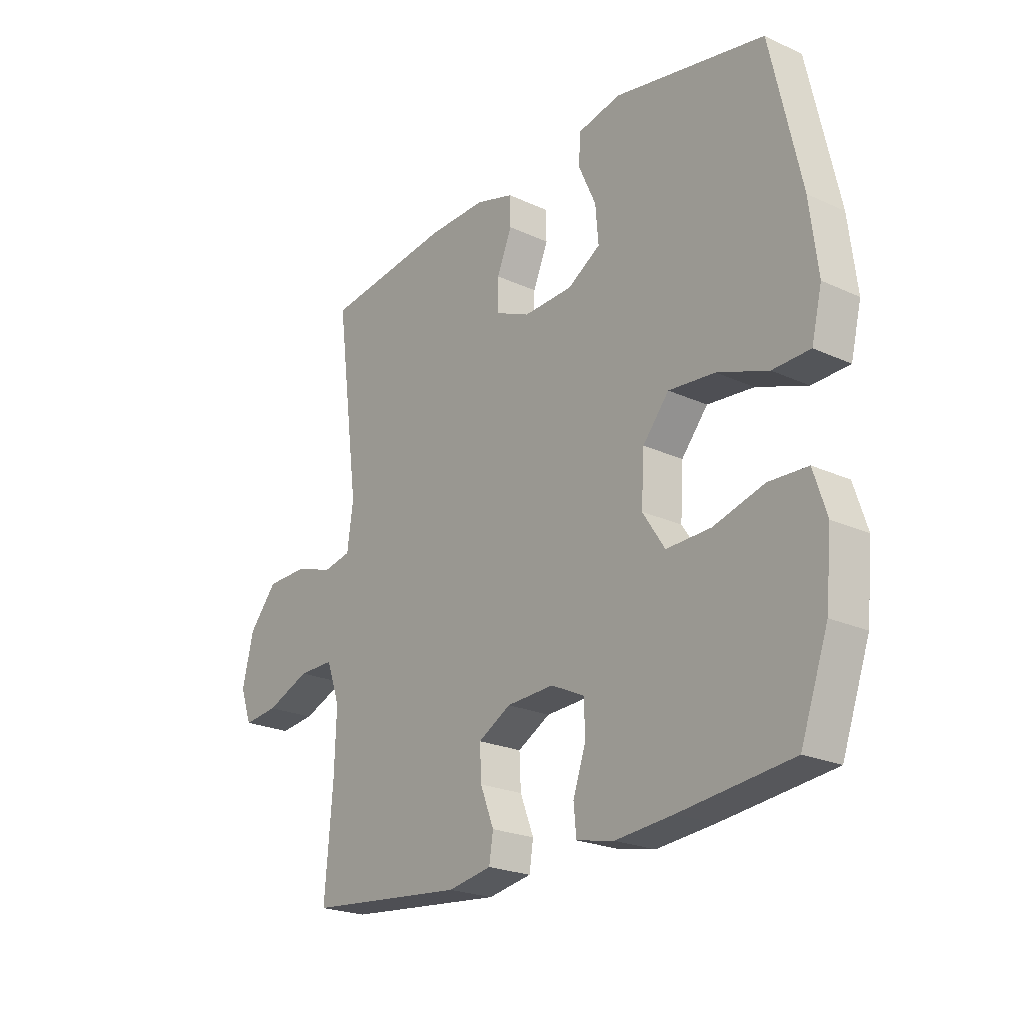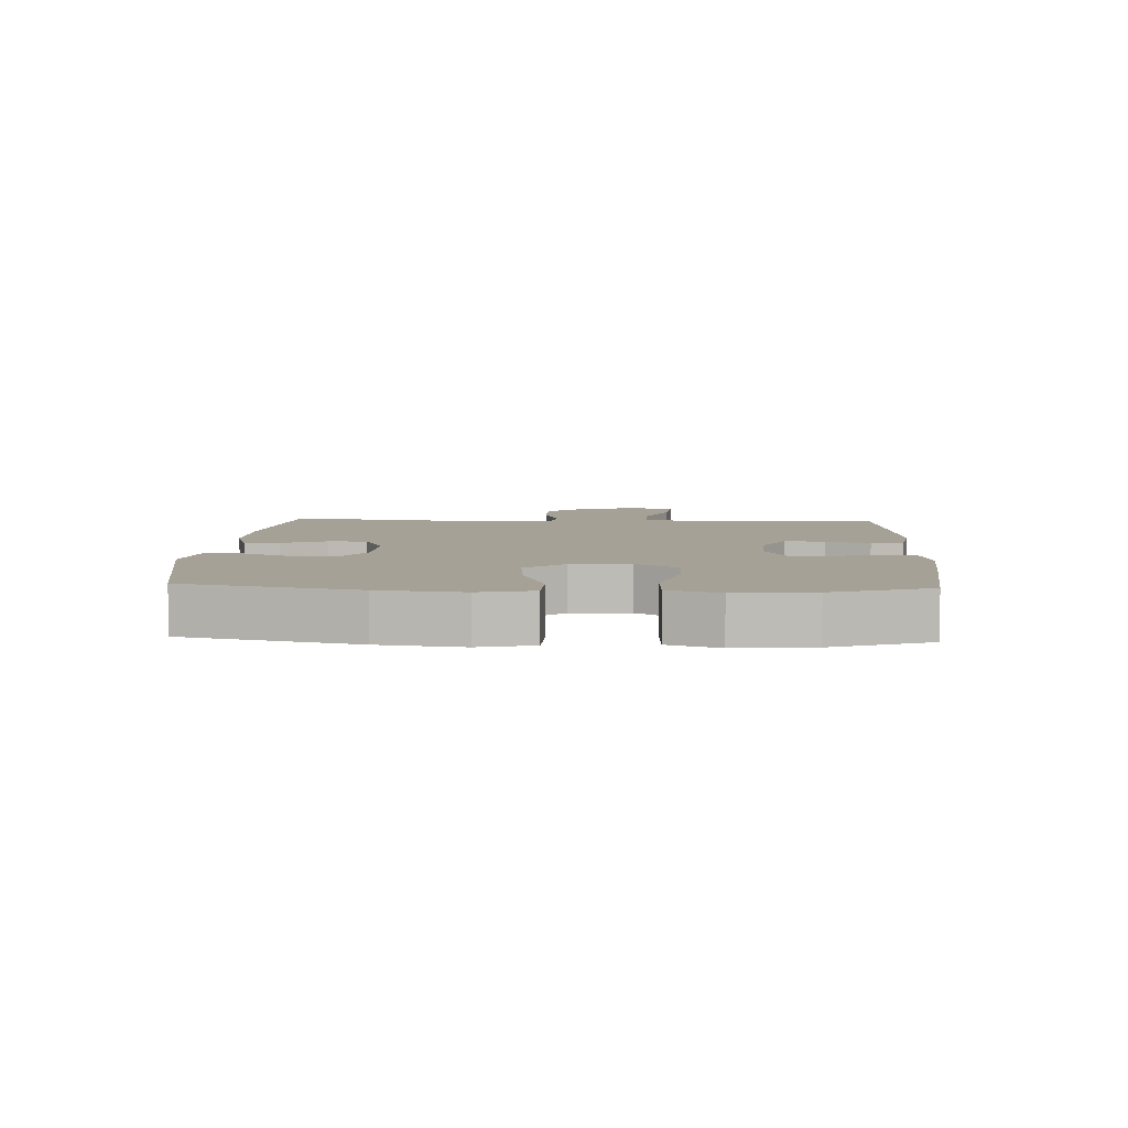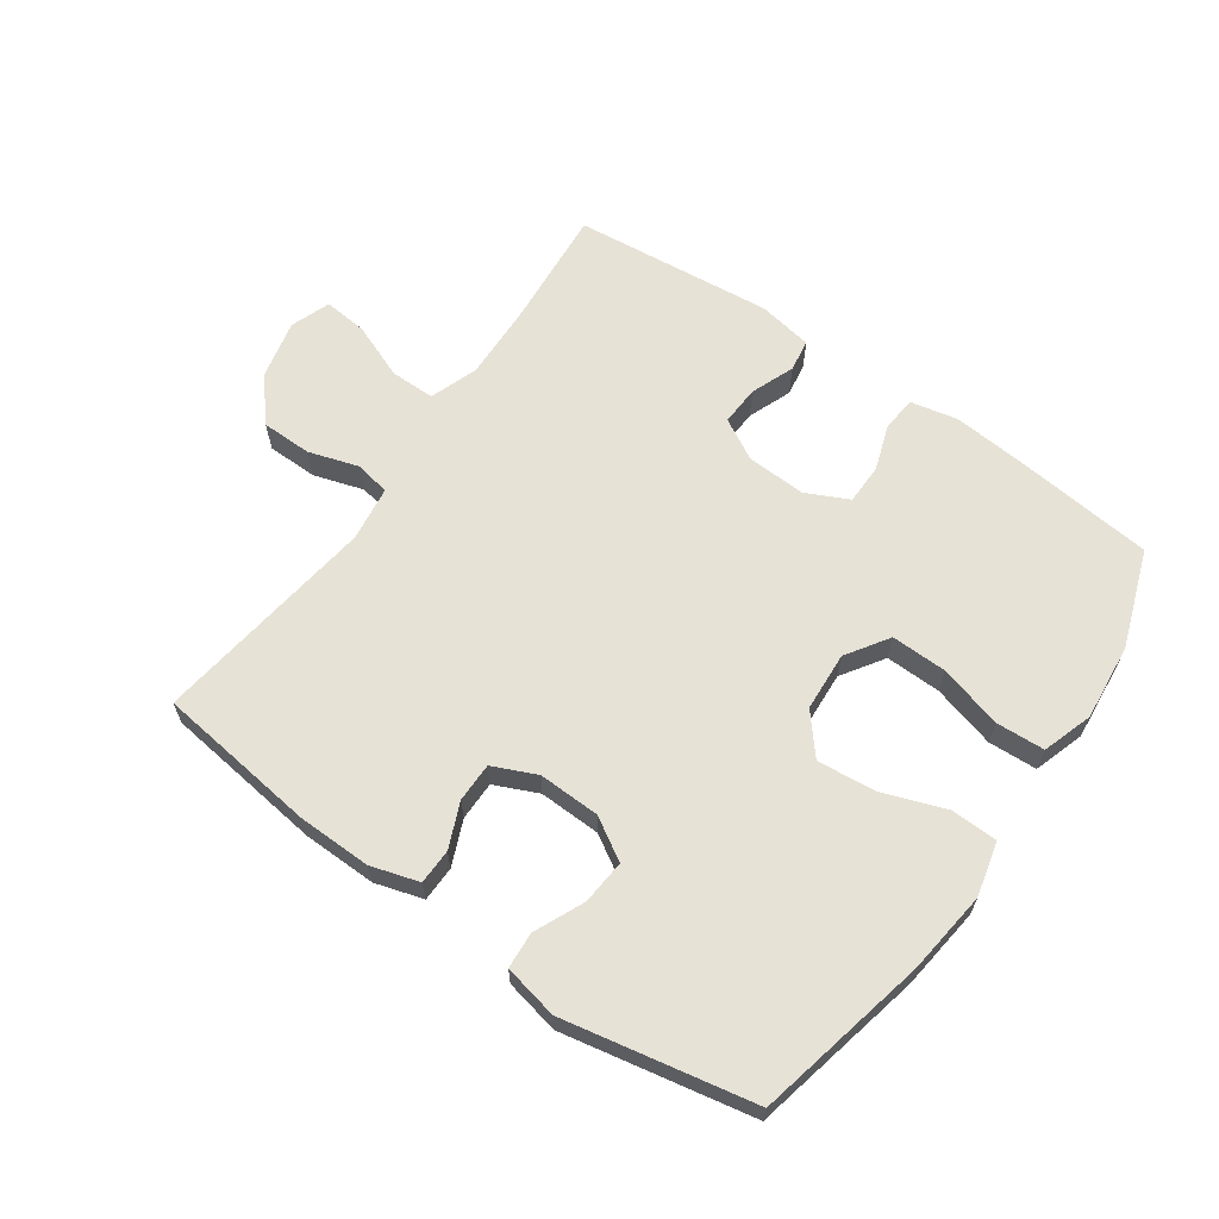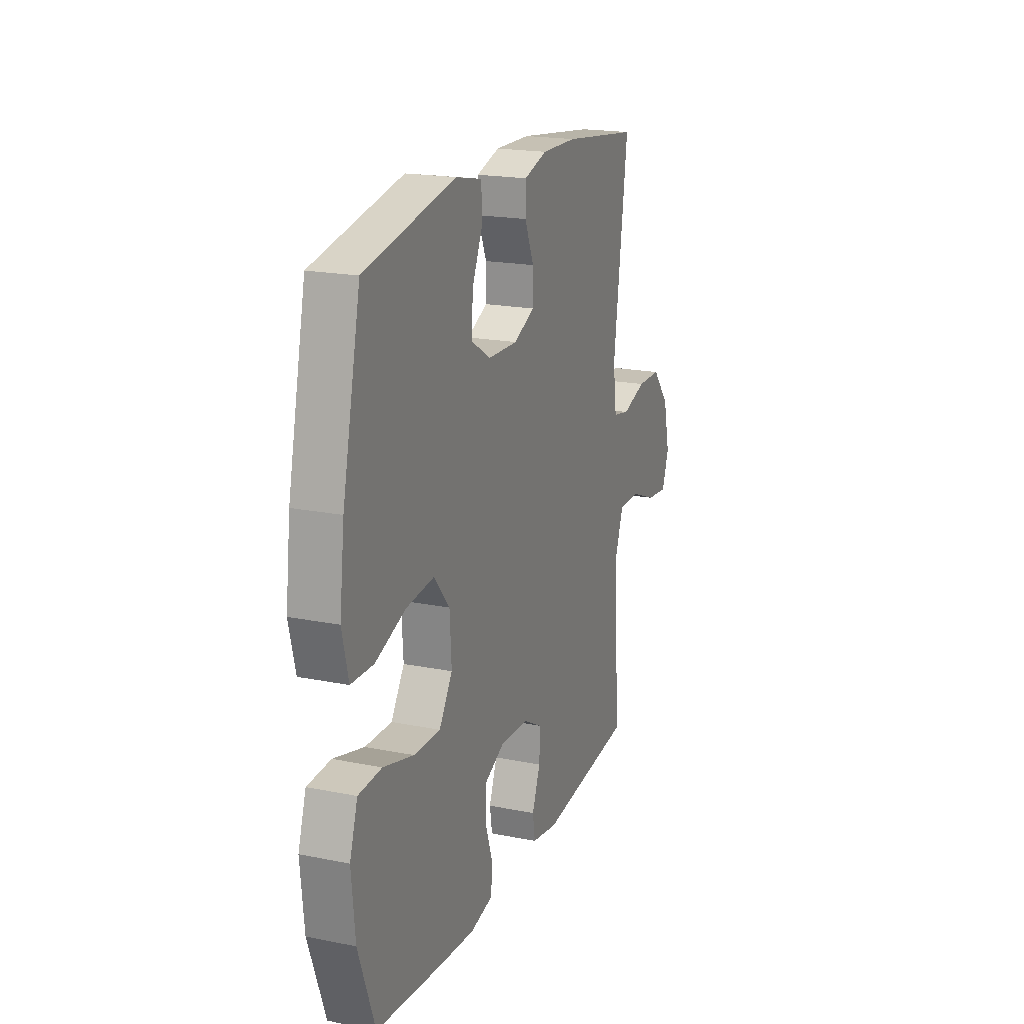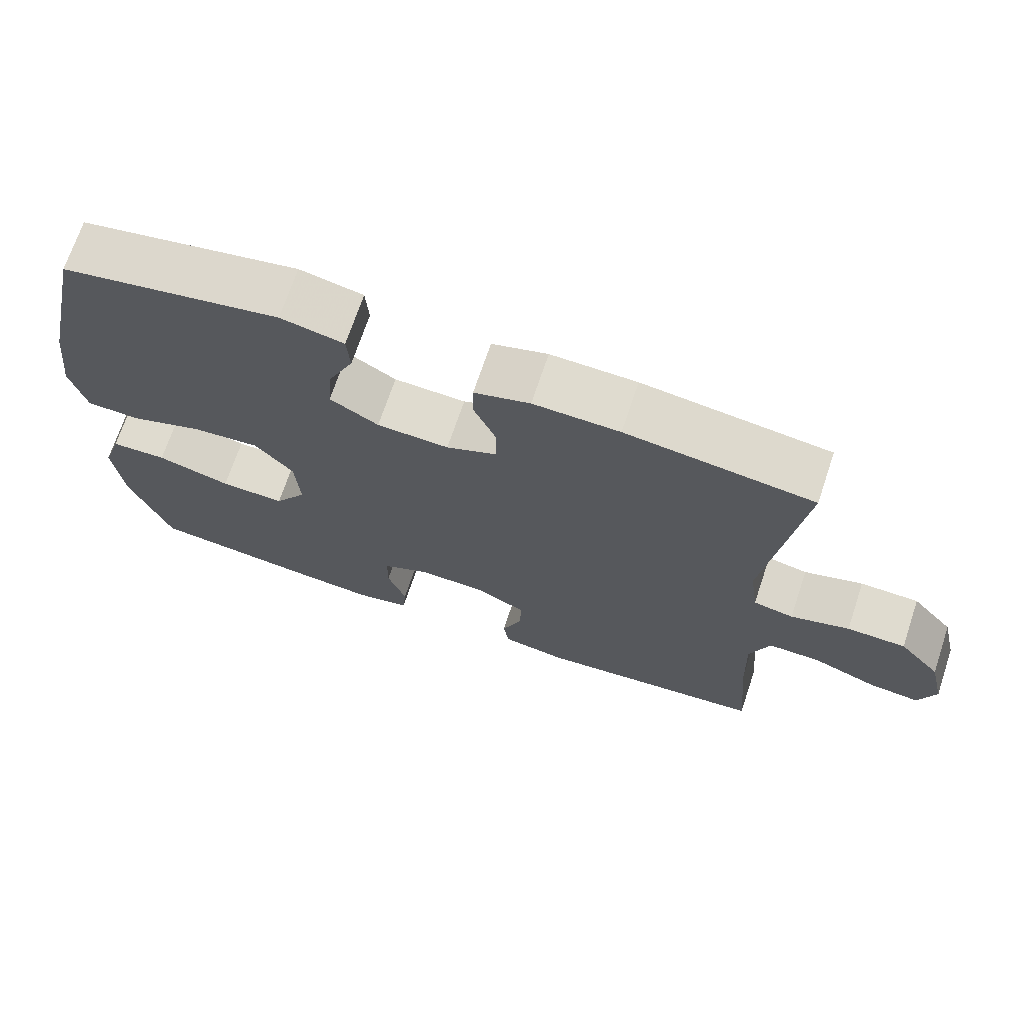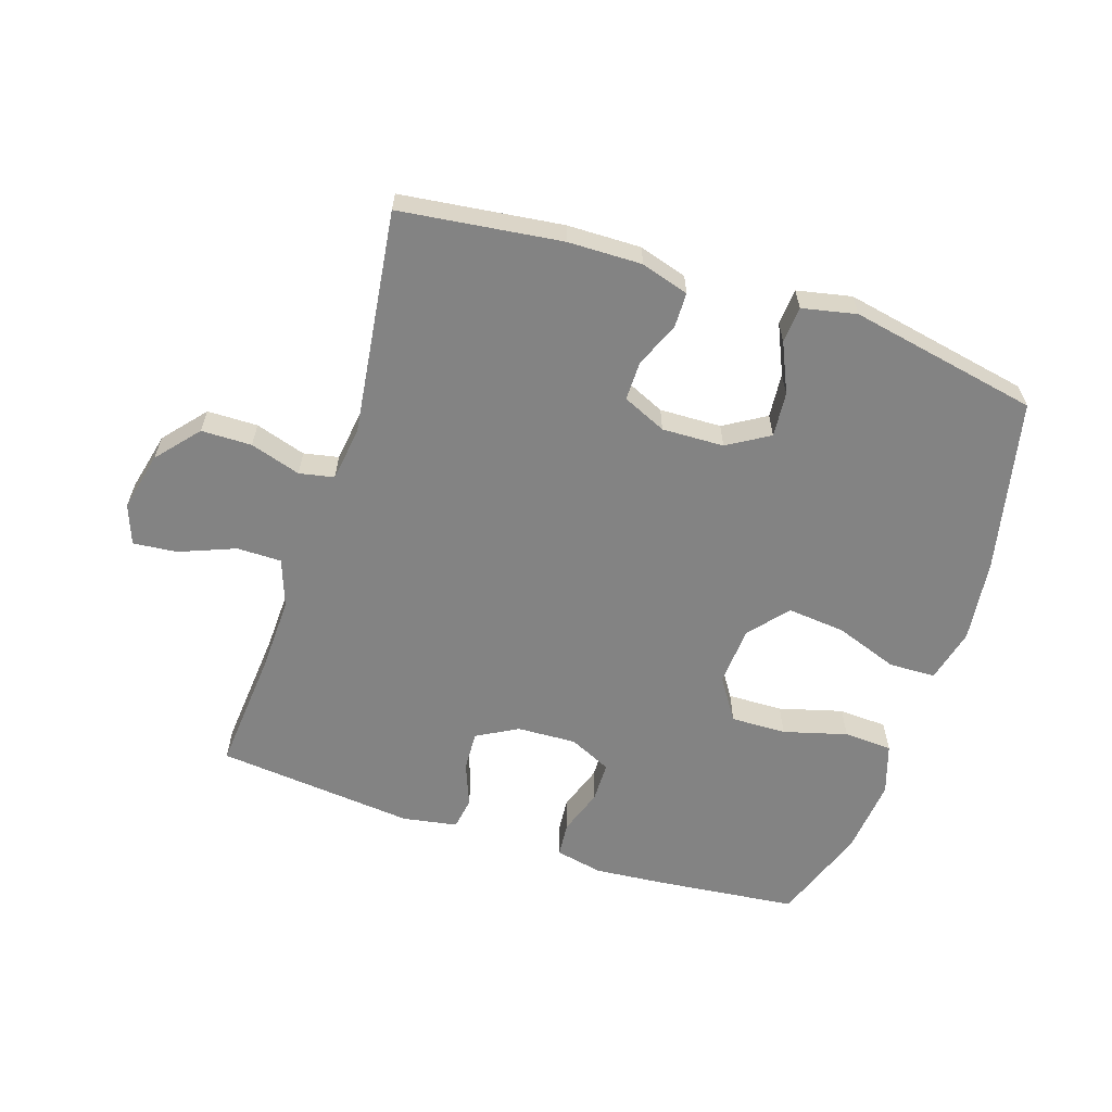
<metadata>
{"format":"obj","ext":"obj","renderer":"f3d","projection":"perspective","resolution":1024,"background":"white","views":[{"elev":-22.8,"azim":51.8,"up":"+Z"},{"elev":6.1,"azim":92.9,"up":"+Y"},{"elev":63.7,"azim":35.1,"up":"+Y"},{"elev":19.4,"azim":110.6,"up":"+Z"},{"elev":70.3,"azim":-161.5,"up":"+Z"},{"elev":-61.0,"azim":-18.1,"up":"+Y"}]}
</metadata>
<code>
v 0.5 0.07 -0.5
v 0.278 0.07 -0.524
v 0.163 0.07 -0.534
v 0.088 0.07 -0.518
v 0.083 0.07 -0.463
v 0.108 0.07 -0.39
v 0.107 0.07 -0.326
v 0.04 0.07 -0.294
v -0.054 0.07 -0.298
v -0.119 0.07 -0.334
v -0.116 0.07 -0.397
v -0.089 0.07 -0.466
v -0.097 0.07 -0.517
v -0.184 0.07 -0.532
v -0.5 0.07 -0.5
v -0.484 0.07 -0.308
v -0.48 0.07 -0.188
v -0.507 0.07 -0.112
v -0.578 0.07 -0.112
v -0.666 0.07 -0.147
v -0.736 0.07 -0.154
v -0.759 0.07 -0.091
v -0.737 0.07 0.003
v -0.68 0.07 0.07
v -0.6 0.07 0.071
v -0.52 0.07 0.046
v -0.465 0.07 0.057
v -0.453 0.07 0.144
v -0.5 0.07 0.5
v -0.245 0.07 0.532
v -0.128 0.07 0.534
v -0.052 0.07 0.511
v -0.051 0.07 0.455
v -0.081 0.07 0.384
v -0.081 0.07 0.322
v -0.012 0.07 0.291
v 0.086 0.07 0.294
v 0.152 0.07 0.334
v 0.146 0.07 0.405
v 0.111 0.07 0.483
v 0.115 0.07 0.541
v 0.201 0.07 0.559
v 0.5 0.07 0.5
v 0.56 0.07 0.228
v 0.576 0.07 0.096
v 0.555 0.07 0.01
v 0.481 0.07 0.008
v 0.381 0.07 0.044
v 0.289 0.07 0.053
v 0.237 0.07 -0.009
v 0.231 0.07 -0.103
v 0.275 0.07 -0.17
v 0.363 0.07 -0.168
v 0.464 0.07 -0.14
v 0.541 0.07 -0.144
v 0.567 0.07 -0.224
v 0.555 0.07 -0.346
v 0.5 0 -0.5
v 0.278 0 -0.524
v 0.163 0 -0.534
v 0.088 0 -0.518
v 0.083 0 -0.463
v 0.108 0 -0.39
v 0.107 0 -0.326
v 0.04 0 -0.294
v -0.054 0 -0.298
v -0.119 0 -0.334
v -0.116 0 -0.397
v -0.089 0 -0.466
v -0.097 0 -0.517
v -0.184 0 -0.532
v -0.5 0 -0.5
v -0.484 0 -0.308
v -0.48 0 -0.188
v -0.507 0 -0.112
v -0.578 0 -0.112
v -0.666 0 -0.147
v -0.736 0 -0.154
v -0.759 0 -0.091
v -0.737 0 0.003
v -0.68 0 0.07
v -0.6 0 0.071
v -0.52 0 0.046
v -0.465 0 0.057
v -0.453 0 0.144
v -0.5 0 0.5
v -0.245 0 0.532
v -0.128 0 0.534
v -0.052 0 0.511
v -0.051 0 0.455
v -0.081 0 0.384
v -0.081 0 0.322
v -0.012 0 0.291
v 0.086 0 0.294
v 0.152 0 0.334
v 0.146 0 0.405
v 0.111 0 0.483
v 0.115 0 0.541
v 0.201 0 0.559
v 0.5 0 0.5
v 0.56 0 0.228
v 0.576 0 0.096
v 0.555 0 0.01
v 0.481 0 0.008
v 0.381 0 0.044
v 0.289 0 0.053
v 0.237 0 -0.009
v 0.231 0 -0.103
v 0.275 0 -0.17
v 0.363 0 -0.168
v 0.464 0 -0.14
v 0.541 0 -0.144
v 0.567 0 -0.224
v 0.555 0 -0.346
f 53 54 55 56
f 52 53 56 57
f 45 46 47 48
f 45 48 49
f 44 45 49
f 43 44 49
f 42 43 49 50
f 39 40 41 42
f 38 39 42 50
f 31 32 33 34
f 31 34 35
f 28 29 30 31
f 27 28 31 35
f 23 24 25 26
f 21 22 23 26
f 19 20 21 26
f 18 19 26 27
f 17 18 27 35
f 13 14 15 16
f 11 12 13 16
f 10 11 16 17
f 9 10 17 35
f 3 4 5 6
f 3 6 7
f 2 3 7
f 52 57 1 2
f 51 52 2 7
f 37 38 50 51
f 36 37 51 7
f 8 9 35 36
f 7 8 36
f 113 112 111 110
f 114 113 110 109
f 105 104 103 102
f 106 105 102
f 106 102 101
f 106 101 100
f 107 106 100 99
f 99 98 97 96
f 107 99 96 95
f 91 90 89 88
f 92 91 88
f 88 87 86 85
f 92 88 85 84
f 83 82 81 80
f 83 80 79 78
f 83 78 77 76
f 84 83 76 75
f 92 84 75 74
f 73 72 71 70
f 73 70 69 68
f 74 73 68 67
f 92 74 67 66
f 63 62 61 60
f 64 63 60
f 64 60 59
f 59 58 114 109
f 64 59 109 108
f 108 107 95 94
f 64 108 94 93
f 93 92 66 65
f 93 65 64
f 1 58 59 2
f 2 59 60 3
f 3 60 61 4
f 4 61 62 5
f 5 62 63 6
f 6 63 64 7
f 7 64 65 8
f 8 65 66 9
f 9 66 67 10
f 10 67 68 11
f 11 68 69 12
f 12 69 70 13
f 13 70 71 14
f 14 71 72 15
f 15 72 73 16
f 16 73 74 17
f 17 74 75 18
f 18 75 76 19
f 19 76 77 20
f 20 77 78 21
f 21 78 79 22
f 22 79 80 23
f 23 80 81 24
f 24 81 82 25
f 25 82 83 26
f 26 83 84 27
f 27 84 85 28
f 28 85 86 29
f 29 86 87 30
f 30 87 88 31
f 31 88 89 32
f 32 89 90 33
f 33 90 91 34
f 34 91 92 35
f 35 92 93 36
f 36 93 94 37
f 37 94 95 38
f 38 95 96 39
f 39 96 97 40
f 40 97 98 41
f 41 98 99 42
f 42 99 100 43
f 43 100 101 44
f 44 101 102 45
f 45 102 103 46
f 46 103 104 47
f 47 104 105 48
f 48 105 106 49
f 49 106 107 50
f 50 107 108 51
f 51 108 109 52
f 52 109 110 53
f 53 110 111 54
f 54 111 112 55
f 55 112 113 56
f 56 113 114 57
f 57 114 58 1

</code>
